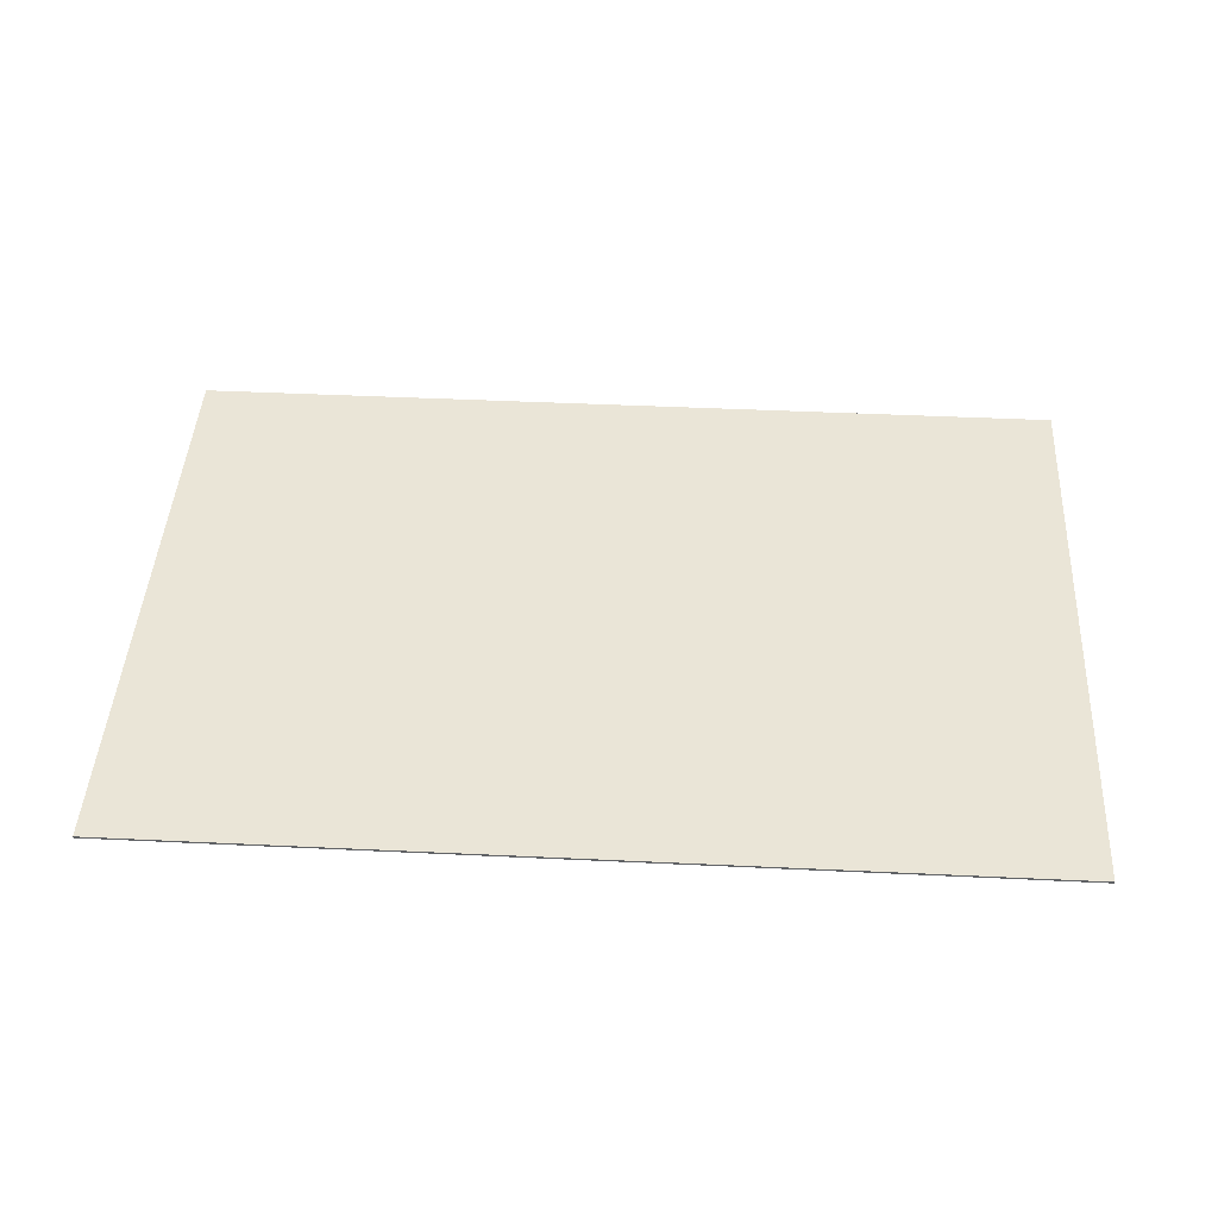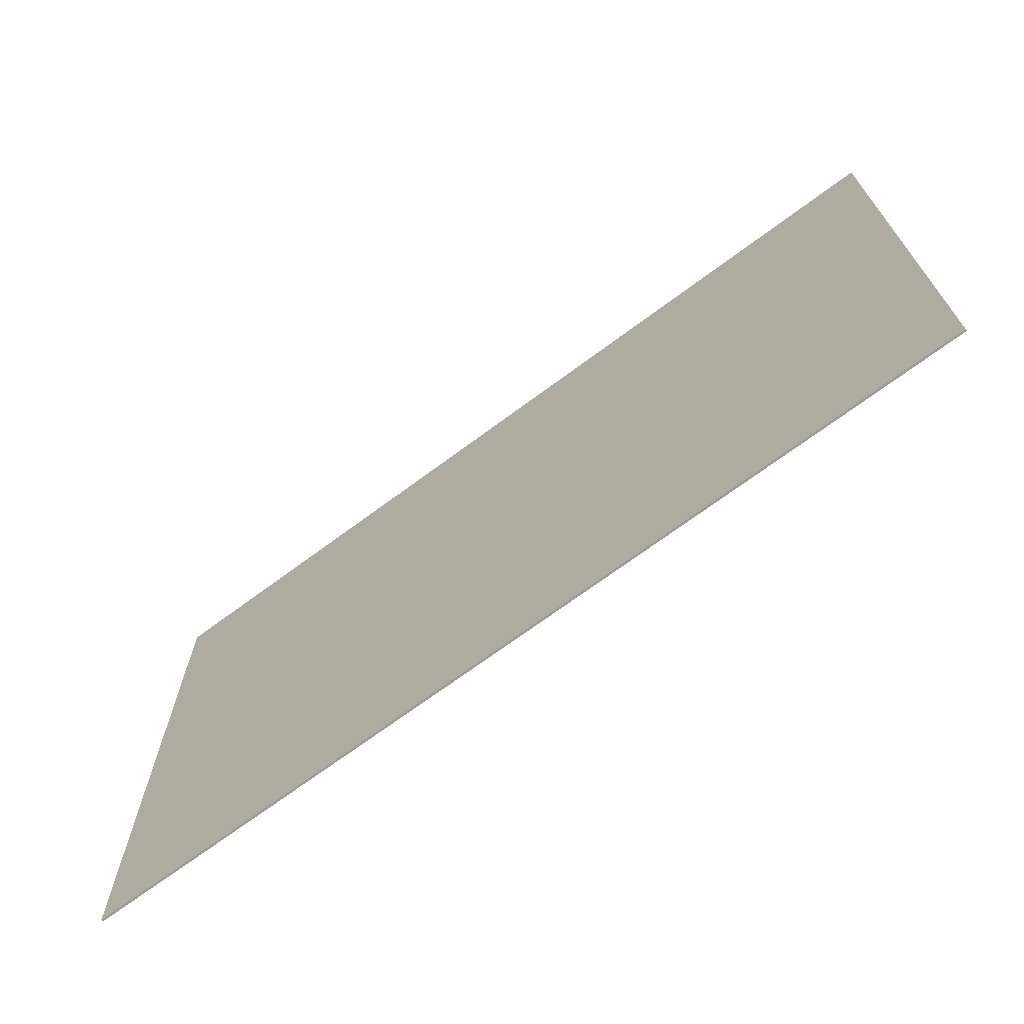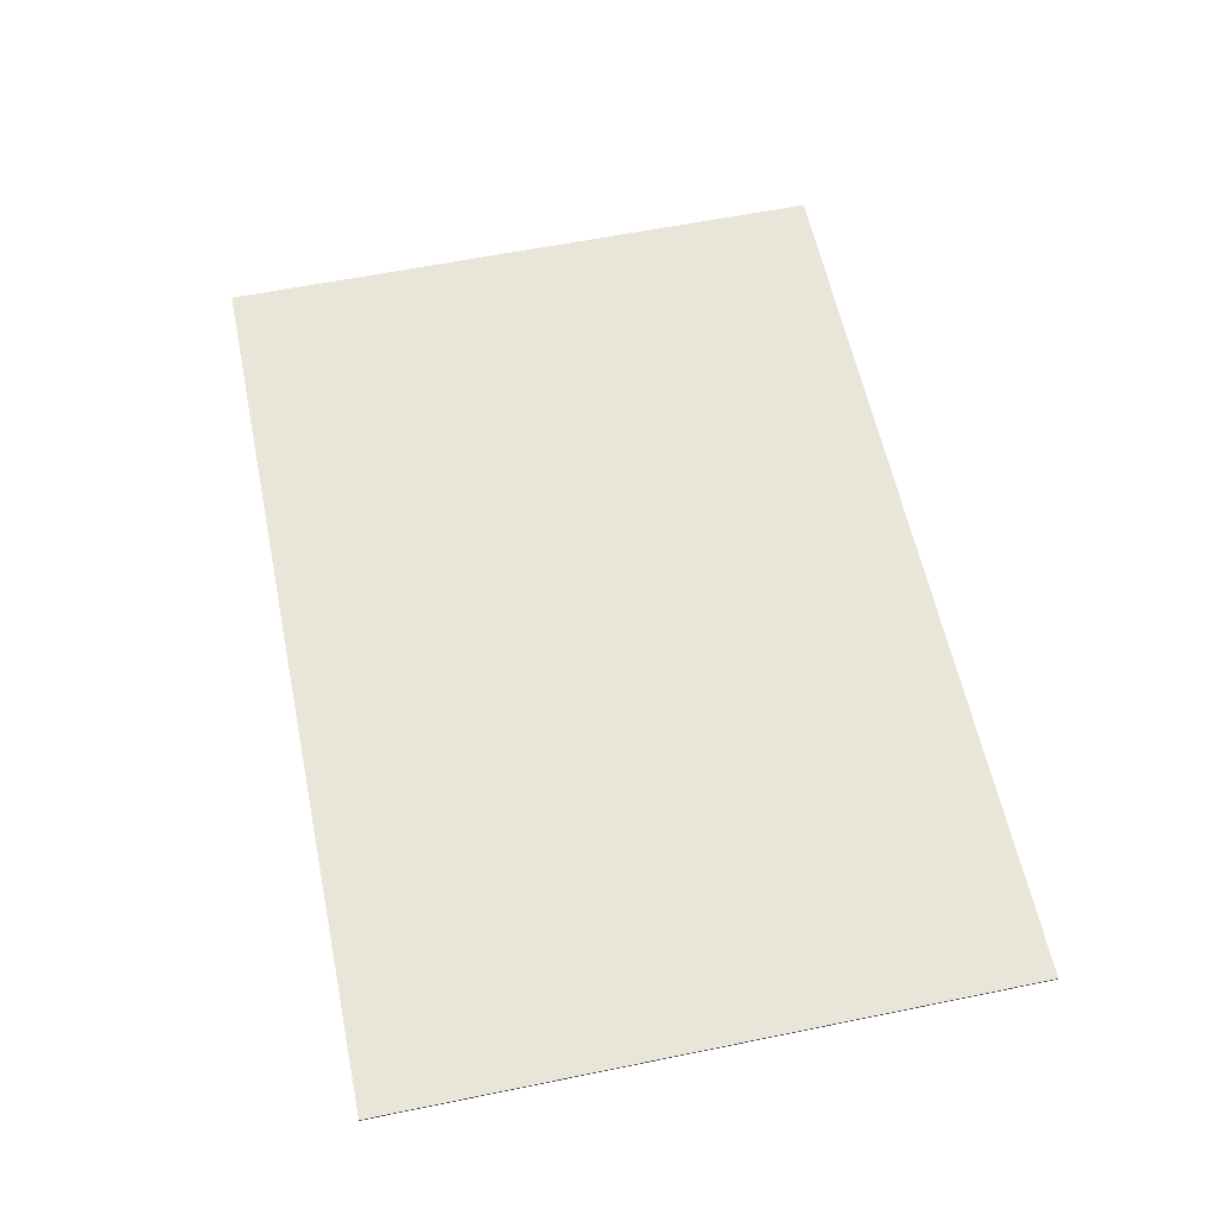
<metadata>
{"format":"obj","ext":"obj","renderer":"f3d","projection":"perspective","resolution":1024,"background":"white","views":[{"elev":44.3,"azim":3.2,"up":"+Y"},{"elev":-69.7,"azim":-143.3,"up":"+Z"},{"elev":59.7,"azim":-101.8,"up":"+Y"}]}
</metadata>
<code>
v 2.812 0 1.938
v 2.812 0 -1.938
v -2.812 0 -1.938
v -2.812 0 1.938
v -2.812 -0.0125 1.938
v 2.812 -0.0125 1.938
v 2.812 0 1.938
v -2.812 0 1.938
v -2.812 -0.0125 -1.938
v -2.812 -0.0125 1.938
v -2.812 0 1.938
v -2.812 0 -1.938
v 2.812 -0.0125 -1.938
v -2.812 -0.0125 -1.938
v -2.812 0 -1.938
v 2.812 0 -1.938
v 2.812 -0.0125 1.938
v 2.812 -0.0125 -1.938
v 2.812 0 -1.938
v 2.812 0 1.938
v 2.018 -0.0125 0.4814
v 2.41 -0.0125 0.1258
v 2.756 -0.0125 0.3063
v 2.749 -0.0125 0.4588
v 2.018 -0.0125 0.4814
v 2.749 -0.0125 0.4588
v 2.726 -0.0125 0.6099
v 1.976 -0.0125 0.5355
v 1.966 -0.0125 0.5653
v 1.976 -0.0125 0.5355
v 2.726 -0.0125 0.6099
v 1.968 -0.0125 0.6341
v 1.968 -0.0125 0.6341
v 2.726 -0.0125 0.6099
v 2.689 -0.0125 0.7581
v 2.638 -0.0125 0.9019
v 1.968 -0.0125 0.6341
v 2.638 -0.0125 0.9019
v 2.573 -0.0125 1.04
v 2.077 -0.0125 1.152
v 2.077 -0.0125 1.152
v 2.573 -0.0125 1.04
v 2.494 -0.0125 1.171
v 2.403 -0.0125 1.294
v 2.08 -0.0125 1.24
v 2.077 -0.0125 1.152
v 2.403 -0.0125 1.294
v 2.3 -0.0125 1.407
v 2.05 -0.0125 1.323
v 2.08 -0.0125 1.24
v 2.3 -0.0125 1.407
v 2.187 -0.0125 1.509
v 1.99 -0.0125 1.387
v 2.05 -0.0125 1.323
v 2.187 -0.0125 1.509
v 2.065 -0.0125 1.6
v 2.749 -0.0125 0.1537
v 2.756 -0.0125 0.3063
v 2.41 -0.0125 0.1258
v 2.465 -0.0125 0.0567
v 2.726 -0.0125 0.0027
v 2.749 -0.0125 0.1537
v 2.465 -0.0125 0.0567
v 2.489 -0.0125 -0.028
v 2.689 -0.0125 -0.1454
v 2.726 -0.0125 0.0027
v 2.489 -0.0125 -0.028
v 2.478 -0.0125 -0.1154
v 2.638 -0.0125 -0.2893
v 2.689 -0.0125 -0.1454
v 2.478 -0.0125 -0.1154
v 2.435 -0.0125 -0.1921
v 2.573 -0.0125 -0.4274
v 2.638 -0.0125 -0.2893
v 2.435 -0.0125 -0.1921
v 2.366 -0.0125 -0.2466
v 2.494 -0.0125 -0.5584
v 2.573 -0.0125 -0.4274
v 2.366 -0.0125 -0.2466
v 2.282 -0.0125 -0.2705
v 2.403 -0.0125 -0.681
v 2.494 -0.0125 -0.5584
v 2.282 -0.0125 -0.2705
v 1.755 -0.0125 -0.3276
v 2.3 -0.0125 -0.7942
v 2.403 -0.0125 -0.681
v 1.755 -0.0125 -0.3276
v 2.187 -0.0125 -0.8968
v 2.187 -0.0125 -0.8968
v 1.755 -0.0125 -0.3276
v 1.689 -0.0125 -0.3463
v 1.664 -0.0125 -0.3648
v 2.187 -0.0125 -0.8968
v 1.664 -0.0125 -0.3648
v 1.625 -0.0125 -0.4221
v 2.065 -0.0125 -0.9877
v 1.934 -0.0125 -1.066
v 2.065 -0.0125 -0.9877
v 1.625 -0.0125 -0.4221
v 1.408 -0.0125 -0.905
v 1.796 -0.0125 -1.132
v 1.934 -0.0125 -1.066
v 1.408 -0.0125 -0.905
v 1.652 -0.0125 -1.183
v 1.652 -0.0125 -1.183
v 1.408 -0.0125 -0.905
v 1.359 -0.0125 -0.9781
v 1.504 -0.0125 -1.22
v 1.353 -0.0125 -1.242
v 1.504 -0.0125 -1.22
v 1.359 -0.0125 -0.9781
v 1.286 -0.0125 -1.027
v 1.2 -0.0125 -1.25
v 1.353 -0.0125 -1.242
v 1.286 -0.0125 -1.027
v 1.2 -0.0125 -1.044
v -0.2893 -0.0125 -0.1454
v -0.0354 -0.0125 -0.1921
v -0.0784 -0.0125 -0.1153
v -0.3264 -0.0125 0.0027
v -0.3264 -0.0125 0.0027
v -0.0784 -0.0125 -0.1153
v -0.08875 -0.0125 -0.028
v -0.3488 -0.0125 0.1537
v -0.3488 -0.0125 0.1537
v -0.08875 -0.0125 -0.028
v -0.06485 -0.0125 0.0567
v -0.3563 -0.0125 0.3063
v -0.3563 -0.0125 0.3063
v -0.06485 -0.0125 0.0567
v -0.01035 -0.0125 0.1258
v -0.3488 -0.0125 0.4588
v -0.3488 -0.0125 0.4588
v -0.01035 -0.0125 0.1258
v 0.3819 -0.0125 0.4814
v -0.3264 -0.0125 0.6099
v 1.91 -0.0125 1.424
v 1.99 -0.0125 1.387
v 2.065 -0.0125 1.6
v 1.934 -0.0125 1.679
v 1.822 -0.0125 1.428
v 1.91 -0.0125 1.424
v 1.934 -0.0125 1.679
v 1.796 -0.0125 1.744
v 1.74 -0.0125 1.397
v 1.822 -0.0125 1.428
v 1.796 -0.0125 1.744
v 1.652 -0.0125 1.796
v 1.28 -0.0125 1.134
v 1.74 -0.0125 1.397
v 1.652 -0.0125 1.796
v 1.504 -0.0125 1.833
v 1.216 -0.0125 1.11
v 1.28 -0.0125 1.134
v 1.504 -0.0125 1.833
v 1.184 -0.0125 1.11
v 1.184 -0.0125 1.11
v 1.504 -0.0125 1.833
v 1.353 -0.0125 1.855
v 1.2 -0.0125 1.863
v 1.12 -0.0125 1.134
v 1.184 -0.0125 1.11
v 1.2 -0.0125 1.863
v 0.6603 -0.0125 1.397
v 0.6603 -0.0125 1.397
v 1.2 -0.0125 1.863
v 1.047 -0.0125 1.855
v 0.8964 -0.0125 1.833
v 0.6603 -0.0125 1.397
v 0.8964 -0.0125 1.833
v 0.7482 -0.0125 1.796
v 0.6045 -0.0125 1.744
v 0.6045 -0.0125 1.744
v 0.5777 -0.0125 1.428
v 0.6603 -0.0125 1.397
v 0.4898 -0.0125 1.424
v 0.5777 -0.0125 1.428
v 0.6045 -0.0125 1.744
v 0.4663 -0.0125 1.679
v 0.4898 -0.0125 1.424
v 0.4663 -0.0125 1.679
v 0.3353 -0.0125 1.6
v 0.4099 -0.0125 1.387
v 0.4099 -0.0125 1.387
v 0.3353 -0.0125 1.6
v 0.2127 -0.0125 1.509
v 0.3502 -0.0125 1.323
v 0.3502 -0.0125 1.323
v 0.2127 -0.0125 1.509
v 0.09955 -0.0125 1.407
v 0.3197 -0.0125 1.24
v 0.3232 -0.0125 1.152
v 0.3197 -0.0125 1.24
v 0.09955 -0.0125 1.407
v -0.00305 -0.0125 1.294
v 0.3232 -0.0125 1.152
v -0.00305 -0.0125 1.294
v -0.094 -0.0125 1.171
v 0.4315 -0.0125 0.6341
v 0.4315 -0.0125 0.6341
v -0.094 -0.0125 1.171
v -0.1726 -0.0125 1.04
v -0.2379 -0.0125 0.9019
v 0.4315 -0.0125 0.6341
v -0.2379 -0.0125 0.9019
v -0.2893 -0.0125 0.7581
v 0.4342 -0.0125 0.5653
v 0.4245 -0.0125 0.5355
v 0.4342 -0.0125 0.5653
v -0.2893 -0.0125 0.7581
v 0.3819 -0.0125 0.4814
v -0.2893 -0.0125 0.7581
v -0.3264 -0.0125 0.6099
v 0.3819 -0.0125 0.4814
v -0.0354 -0.0125 -0.1921
v -0.2893 -0.0125 -0.1454
v -0.2519 -0.0125 -0.25
v 0.0337 -0.0125 -0.2466
v -2.812 -0.0125 -0.25
v -2.812 -0.0125 -1.25
v -0.2519 -0.0125 -0.25
v 1.2 -0.0125 -1.25
v 1.2 -0.0125 -1.044
v 1.114 -0.0125 -1.027
v 1.041 -0.0125 -0.9781
v 0.9917 -0.0125 -0.905
v -2.812 -0.0125 -1.25
v 1.2 -0.0125 -1.25
v -2.812 -0.0125 -1.25
v 0.9917 -0.0125 -0.905
v 0.7747 -0.0125 -0.4221
v 0.7364 -0.0125 -0.3648
v 0.0337 -0.0125 -0.2466
v -0.2519 -0.0125 -0.25
v -2.812 -0.0125 -1.25
v 0.1184 -0.0125 -0.2705
v -2.812 -0.0125 -1.25
v 0.7364 -0.0125 -0.3648
v 0.711 -0.0125 -0.3463
v 0.6447 -0.0125 -0.3276
v 0.6447 -0.0125 -0.3276
v 0.1184 -0.0125 -0.2705
v -2.812 -0.0125 -1.25
v 1.114 -0.0125 -1.027
v 1.041 -0.0125 -0.9781
v 1.2 -0.0125 -1.25
v -0.3488 -0.0125 0.1537
v -0.3563 -0.0125 0.3063
v -2.812 -0.0125 -0.25
v -0.3264 -0.0125 0.0027
v -0.3488 -0.0125 0.1537
v -2.812 -0.0125 -0.25
v -0.2893 -0.0125 -0.1454
v -0.3264 -0.0125 0.0027
v -2.812 -0.0125 -0.25
v -0.2519 -0.0125 -0.25
v -0.2893 -0.0125 -0.1454
v -2.812 -0.0125 -0.25
v 2.05 -0.0125 1.323
v 1.99 -0.0125 1.387
v 1.91 -0.0125 1.424
v 1.822 -0.0125 1.428
v 2.08 -0.0125 1.24
v 2.05 -0.0125 1.323
v 1.822 -0.0125 1.428
v 1.74 -0.0125 1.397
v 2.077 -0.0125 1.152
v 2.08 -0.0125 1.24
v 1.74 -0.0125 1.397
v 1.28 -0.0125 1.134
v 1.968 -0.0125 0.6341
v 2.077 -0.0125 1.152
v 1.28 -0.0125 1.134
v 1.216 -0.0125 1.11
v 1.966 -0.0125 0.5653
v 1.968 -0.0125 0.6341
v 1.216 -0.0125 1.11
v 0.4342 -0.0125 0.5653
v 0.4898 -0.0125 1.424
v 0.4099 -0.0125 1.387
v 0.3502 -0.0125 1.323
v 0.3197 -0.0125 1.24
v 0.5777 -0.0125 1.428
v 0.4898 -0.0125 1.424
v 0.3197 -0.0125 1.24
v 0.6603 -0.0125 1.397
v 0.6603 -0.0125 1.397
v 0.3197 -0.0125 1.24
v 0.3232 -0.0125 1.152
v 0.4315 -0.0125 0.6341
v 1.12 -0.0125 1.134
v 0.6603 -0.0125 1.397
v 0.4315 -0.0125 0.6341
v 0.4342 -0.0125 0.5653
v 0.4342 -0.0125 0.5653
v 1.184 -0.0125 1.11
v 1.12 -0.0125 1.134
v 2.366 -0.0125 -0.2466
v 2.435 -0.0125 -0.1921
v 2.478 -0.0125 -0.1154
v 2.282 -0.0125 -0.2705
v 2.282 -0.0125 -0.2705
v 2.478 -0.0125 -0.1154
v 2.489 -0.0125 -0.028
v 2.465 -0.0125 0.0567
v 2.282 -0.0125 -0.2705
v 2.465 -0.0125 0.0567
v 2.41 -0.0125 0.1258
v 1.755 -0.0125 -0.3276
v 1.755 -0.0125 -0.3276
v 2.41 -0.0125 0.1258
v 2.018 -0.0125 0.4814
v 1.689 -0.0125 -0.3463
v 1.689 -0.0125 -0.3463
v 2.018 -0.0125 0.4814
v 1.976 -0.0125 0.5355
v 0.4245 -0.0125 0.5355
v 1.114 -0.0125 -1.027
v 1.2 -0.0125 -1.044
v 1.286 -0.0125 -1.027
v 1.041 -0.0125 -0.9781
v 1.041 -0.0125 -0.9781
v 1.286 -0.0125 -1.027
v 1.359 -0.0125 -0.9781
v 0.9917 -0.0125 -0.905
v 0.9917 -0.0125 -0.905
v 1.359 -0.0125 -0.9781
v 1.408 -0.0125 -0.905
v 0.7747 -0.0125 -0.4221
v 0.7747 -0.0125 -0.4221
v 1.408 -0.0125 -0.905
v 1.625 -0.0125 -0.4221
v 0.7364 -0.0125 -0.3648
v 0.7364 -0.0125 -0.3648
v 1.625 -0.0125 -0.4221
v 1.664 -0.0125 -0.3648
v -0.08875 -0.0125 -0.028
v -0.0784 -0.0125 -0.1153
v -0.0354 -0.0125 -0.1921
v 0.0337 -0.0125 -0.2466
v -0.08875 -0.0125 -0.028
v 0.0337 -0.0125 -0.2466
v 0.1184 -0.0125 -0.2705
v -0.06485 -0.0125 0.0567
v -0.01035 -0.0125 0.1258
v -0.06485 -0.0125 0.0567
v 0.1184 -0.0125 -0.2705
v 0.6447 -0.0125 -0.3276
v 0.3819 -0.0125 0.4814
v -0.01035 -0.0125 0.1258
v 0.6447 -0.0125 -0.3276
v 0.711 -0.0125 -0.3463
v 0.4245 -0.0125 0.5355
v 0.3819 -0.0125 0.4814
v 0.711 -0.0125 -0.3463
v 1.689 -0.0125 -0.3463
v 0.4245 -0.0125 0.5355
v 1.976 -0.0125 0.5355
v 1.966 -0.0125 0.5653
v 0.4342 -0.0125 0.5653
v 1.184 -0.0125 1.11
v 0.4342 -0.0125 0.5653
v 1.216 -0.0125 1.11
v 1.689 -0.0125 -0.3463
v 0.711 -0.0125 -0.3463
v 0.7364 -0.0125 -0.3648
v 1.664 -0.0125 -0.3648
v 1.2 -0.0125 1.863
v 2.812 -0.0125 1.938
v -2.812 -0.0125 1.938
v 2.812 -0.0125 -1.938
v 2.812 -0.0125 1.938
v 2.756 -0.0125 0.3063
v -2.812 -0.0125 -0.25
v -0.3563 -0.0125 0.3063
v -0.3488 -0.0125 0.4588
v -2.812 -0.0125 1.938
v -2.812 -0.0125 1.938
v -0.3488 -0.0125 0.4588
v -0.3264 -0.0125 0.6099
v -2.812 -0.0125 1.938
v -0.3264 -0.0125 0.6099
v -0.2893 -0.0125 0.7581
v -2.812 -0.0125 1.938
v -0.2893 -0.0125 0.7581
v -0.2379 -0.0125 0.9019
v -2.812 -0.0125 1.938
v -0.2379 -0.0125 0.9019
v -0.1726 -0.0125 1.04
v -2.812 -0.0125 1.938
v -0.1726 -0.0125 1.04
v -0.094 -0.0125 1.171
v -2.812 -0.0125 1.938
v -0.094 -0.0125 1.171
v -0.00305 -0.0125 1.294
v -2.812 -0.0125 1.938
v -0.00305 -0.0125 1.294
v 0.09955 -0.0125 1.407
v -2.812 -0.0125 1.938
v 0.09955 -0.0125 1.407
v 0.2127 -0.0125 1.509
v -2.812 -0.0125 1.938
v 0.2127 -0.0125 1.509
v 0.3353 -0.0125 1.6
v -2.812 -0.0125 1.938
v 0.3353 -0.0125 1.6
v 0.4663 -0.0125 1.679
v -2.812 -0.0125 1.938
v 0.4663 -0.0125 1.679
v 0.6045 -0.0125 1.744
v -2.812 -0.0125 1.938
v 0.6045 -0.0125 1.744
v 0.7482 -0.0125 1.796
v -2.812 -0.0125 1.938
v 0.7482 -0.0125 1.796
v 0.8964 -0.0125 1.833
v -2.812 -0.0125 1.938
v 0.8964 -0.0125 1.833
v 1.047 -0.0125 1.855
v -2.812 -0.0125 1.938
v 1.047 -0.0125 1.855
v 1.2 -0.0125 1.863
v 2.812 -0.0125 1.938
v 1.2 -0.0125 1.863
v 1.353 -0.0125 1.855
v 2.812 -0.0125 1.938
v 1.353 -0.0125 1.855
v 1.504 -0.0125 1.833
v 2.812 -0.0125 1.938
v 1.504 -0.0125 1.833
v 1.652 -0.0125 1.796
v 2.812 -0.0125 1.938
v 1.652 -0.0125 1.796
v 1.796 -0.0125 1.744
v 2.812 -0.0125 1.938
v 1.796 -0.0125 1.744
v 1.934 -0.0125 1.679
v 2.812 -0.0125 1.938
v 1.934 -0.0125 1.679
v 2.065 -0.0125 1.6
v 2.812 -0.0125 1.938
v 2.065 -0.0125 1.6
v 2.187 -0.0125 1.509
v 2.812 -0.0125 1.938
v 2.187 -0.0125 1.509
v 2.3 -0.0125 1.407
v 2.812 -0.0125 1.938
v 2.3 -0.0125 1.407
v 2.403 -0.0125 1.294
v 2.812 -0.0125 1.938
v 2.403 -0.0125 1.294
v 2.494 -0.0125 1.171
v 2.812 -0.0125 1.938
v 2.494 -0.0125 1.171
v 2.573 -0.0125 1.04
v 2.812 -0.0125 1.938
v 2.573 -0.0125 1.04
v 2.638 -0.0125 0.9019
v 2.812 -0.0125 1.938
v 2.638 -0.0125 0.9019
v 2.689 -0.0125 0.7581
v 2.812 -0.0125 1.938
v 2.689 -0.0125 0.7581
v 2.726 -0.0125 0.6099
v 2.812 -0.0125 1.938
v 2.726 -0.0125 0.6099
v 2.749 -0.0125 0.4588
v 2.812 -0.0125 1.938
v 2.749 -0.0125 0.4588
v 2.756 -0.0125 0.3063
v 2.756 -0.0125 0.3063
v 2.749 -0.0125 0.1537
v 2.812 -0.0125 -1.938
v 2.749 -0.0125 0.1537
v 2.726 -0.0125 0.0027
v 2.812 -0.0125 -1.938
v 2.726 -0.0125 0.0027
v 2.689 -0.0125 -0.1454
v 2.812 -0.0125 -1.938
v 2.689 -0.0125 -0.1454
v 2.638 -0.0125 -0.2893
v 2.812 -0.0125 -1.938
v 2.638 -0.0125 -0.2893
v 2.573 -0.0125 -0.4274
v 2.812 -0.0125 -1.938
v 2.573 -0.0125 -0.4274
v 2.494 -0.0125 -0.5584
v 2.812 -0.0125 -1.938
v 2.494 -0.0125 -0.5584
v 2.403 -0.0125 -0.681
v 2.812 -0.0125 -1.938
v 2.403 -0.0125 -0.681
v 2.3 -0.0125 -0.7942
v 2.812 -0.0125 -1.938
v 2.3 -0.0125 -0.7942
v 2.187 -0.0125 -0.8968
v 2.812 -0.0125 -1.938
v 2.187 -0.0125 -0.8968
v 2.065 -0.0125 -0.9877
v 2.812 -0.0125 -1.938
v 2.065 -0.0125 -0.9877
v 1.934 -0.0125 -1.066
v 2.812 -0.0125 -1.938
v 1.934 -0.0125 -1.066
v 1.796 -0.0125 -1.132
v 2.812 -0.0125 -1.938
v 1.796 -0.0125 -1.132
v 1.652 -0.0125 -1.183
v 2.812 -0.0125 -1.938
v 1.652 -0.0125 -1.183
v 1.504 -0.0125 -1.22
v 2.812 -0.0125 -1.938
v 1.504 -0.0125 -1.22
v 1.353 -0.0125 -1.242
v 2.812 -0.0125 -1.938
v 2.812 -0.0125 -1.938
v 1.353 -0.0125 -1.242
v 1.2 -0.0125 -1.25
v -2.812 -0.0125 -1.938
v -2.812 -0.0125 -1.25
v -2.812 -0.0125 -1.938
v 1.2 -0.0125 -1.25
g mesh4766967
f 1 2 3
f 3 4 1
f 5 6 7
f 7 8 5
f 9 10 11
f 11 12 9
f 13 14 15
f 15 16 13
f 17 18 19
f 19 20 17
g mesh4766969
f 21 22 23
f 23 24 21
f 25 26 27
f 27 28 25
f 29 30 31
f 31 32 29
f 33 34 35
f 35 36 33
f 37 38 39
f 39 40 37
f 41 42 43
f 43 44 41
f 45 46 47
f 47 48 45
f 49 50 51
f 51 52 49
f 53 54 55
f 55 56 53
f 57 58 59
f 59 60 57
f 61 62 63
f 63 64 61
f 65 66 67
f 67 68 65
f 69 70 71
f 71 72 69
f 73 74 75
f 75 76 73
f 77 78 79
f 79 80 77
f 81 82 83
f 83 84 81
f 85 86 87
f 87 88 85
f 89 90 91
f 91 92 89
f 93 94 95
f 95 96 93
f 97 98 99
f 99 100 97
f 101 102 103
f 103 104 101
f 105 106 107
f 107 108 105
f 109 110 111
f 111 112 109
f 113 114 115
f 115 116 113
f 117 118 119
f 119 120 117
f 121 122 123
f 123 124 121
f 125 126 127
f 127 128 125
f 129 130 131
f 131 132 129
f 133 134 135
f 135 136 133
f 137 138 139
f 139 140 137
f 141 142 143
f 143 144 141
f 145 146 147
f 147 148 145
f 149 150 151
f 151 152 149
f 153 154 155
f 155 156 153
f 157 158 159
f 159 160 157
f 161 162 163
f 163 164 161
f 165 166 167
f 167 168 165
f 169 170 171
f 171 172 169
f 173 174 175
f 176 177 178
f 178 179 176
f 180 181 182
f 182 183 180
f 184 185 186
f 186 187 184
f 188 189 190
f 190 191 188
f 192 193 194
f 194 195 192
f 196 197 198
f 198 199 196
f 200 201 202
f 202 203 200
f 204 205 206
f 206 207 204
f 208 209 210
f 210 211 208
f 212 213 214
f 215 216 217
f 217 218 215
f 219 220 221
f 222 223 224
f 225 226 227
f 227 228 225
f 229 230 231
f 231 232 229
f 233 234 235
f 235 236 233
f 237 238 239
f 239 240 237
f 241 242 243
f 244 245 246
f 247 248 249
f 250 251 252
f 253 254 255
f 256 257 258
f 259 260 261
f 261 262 259
f 263 264 265
f 265 266 263
f 267 268 269
f 269 270 267
f 271 272 273
f 273 274 271
f 275 276 277
f 277 278 275
f 279 280 281
f 281 282 279
f 283 284 285
f 285 286 283
f 287 288 289
f 289 290 287
f 291 292 293
f 293 294 291
f 295 296 297
f 298 299 300
f 300 301 298
f 302 303 304
f 304 305 302
f 306 307 308
f 308 309 306
f 310 311 312
f 312 313 310
f 314 315 316
f 316 317 314
f 318 319 320
f 320 321 318
f 322 323 324
f 324 325 322
f 326 327 328
f 328 329 326
f 330 331 332
f 332 333 330
f 334 335 336
f 337 338 339
f 339 340 337
f 341 342 343
f 343 344 341
f 345 346 347
f 347 348 345
f 349 350 351
f 351 352 349
f 353 354 355
f 355 356 353
f 357 358 359
f 359 360 357
f 361 362 363
f 364 365 366
f 366 367 364
f 368 369 370
f 371 372 373
f 374 375 376
f 376 377 374
f 378 379 380
f 381 382 383
f 384 385 386
f 387 388 389
f 390 391 392
f 393 394 395
f 396 397 398
f 399 400 401
f 402 403 404
f 405 406 407
f 408 409 410
f 411 412 413
f 414 415 416
f 417 418 419
f 420 421 422
f 423 424 425
f 426 427 428
f 429 430 431
f 432 433 434
f 435 436 437
f 438 439 440
f 441 442 443
f 444 445 446
f 447 448 449
f 450 451 452
f 453 454 455
f 456 457 458
f 459 460 461
f 462 463 464
f 465 466 467
f 468 469 470
f 471 472 473
f 474 475 476
f 477 478 479
f 480 481 482
f 483 484 485
f 486 487 488
f 489 490 491
f 492 493 494
f 495 496 497
f 498 499 500
f 501 502 503
f 504 505 506
f 507 508 509
f 510 511 512
f 513 514 515
f 516 517 518
f 518 519 516
f 520 521 522

</code>
